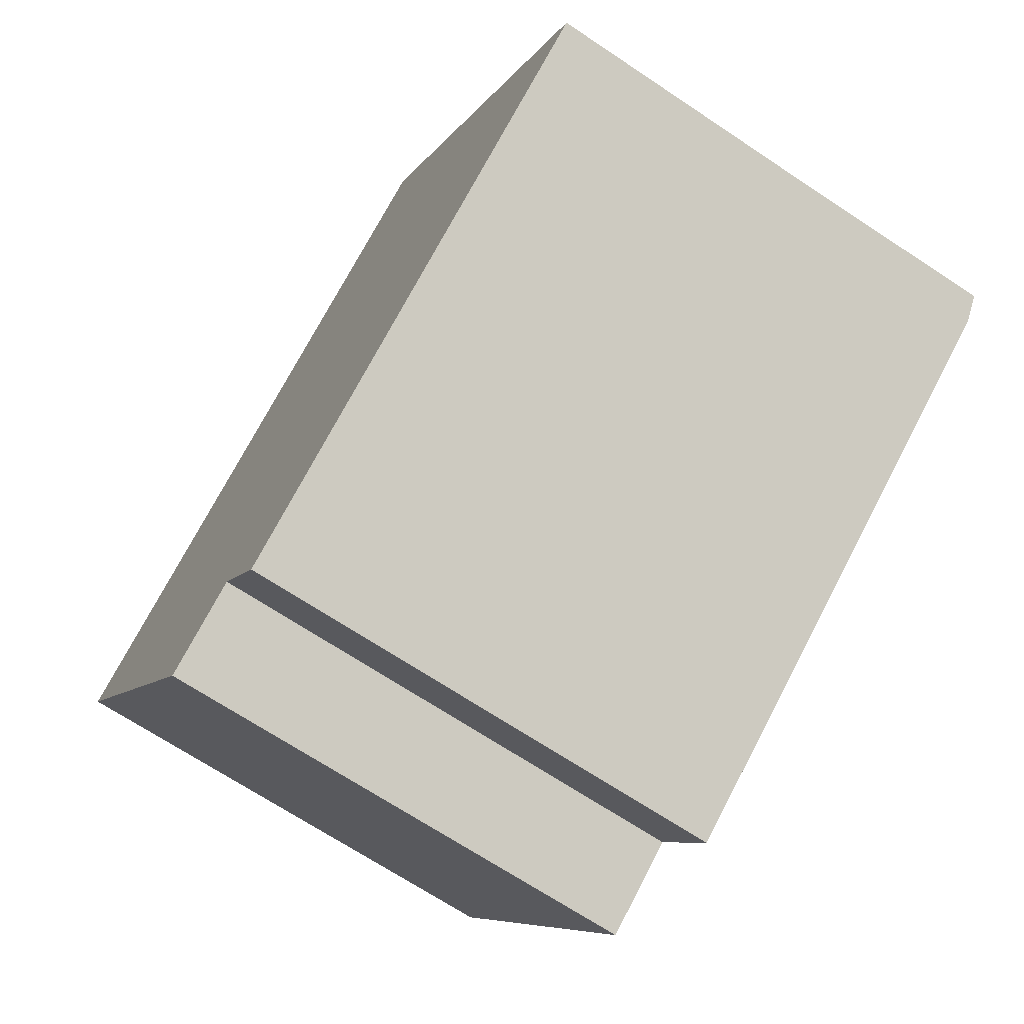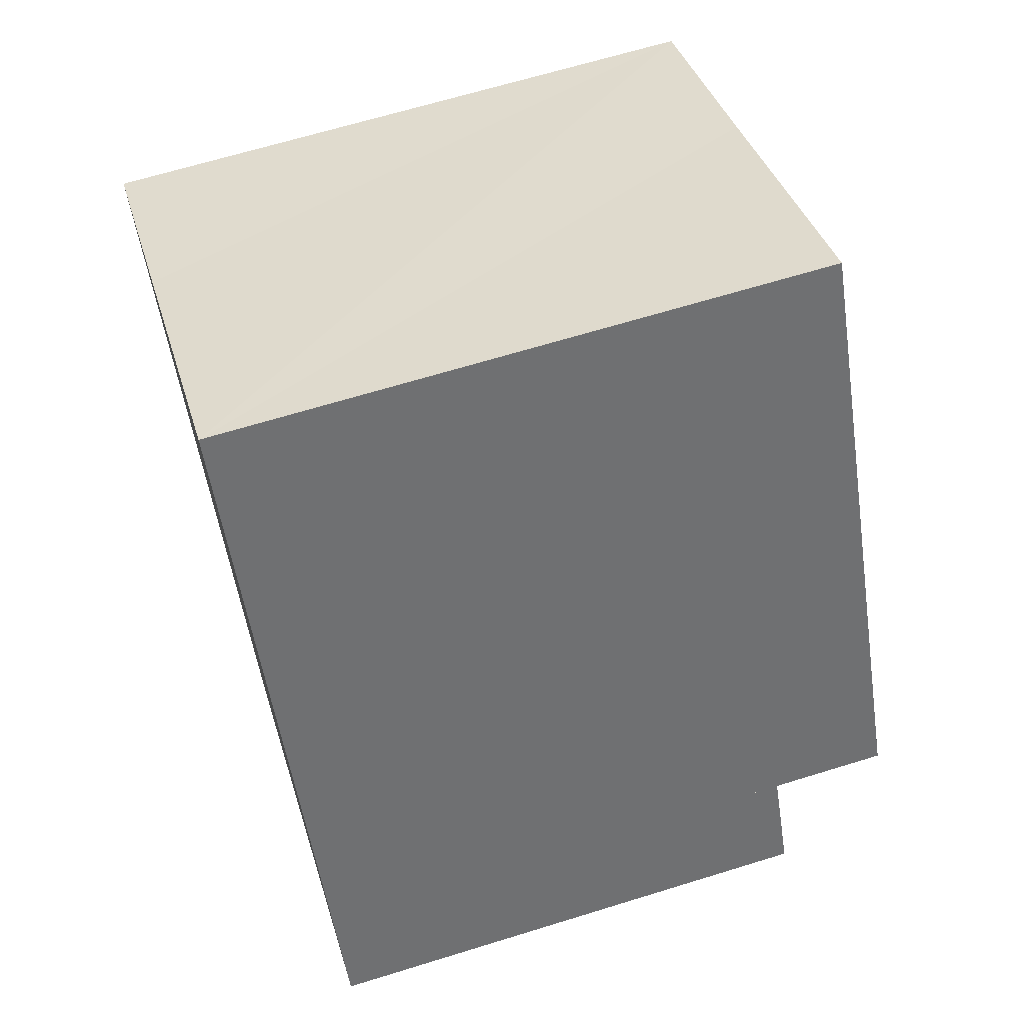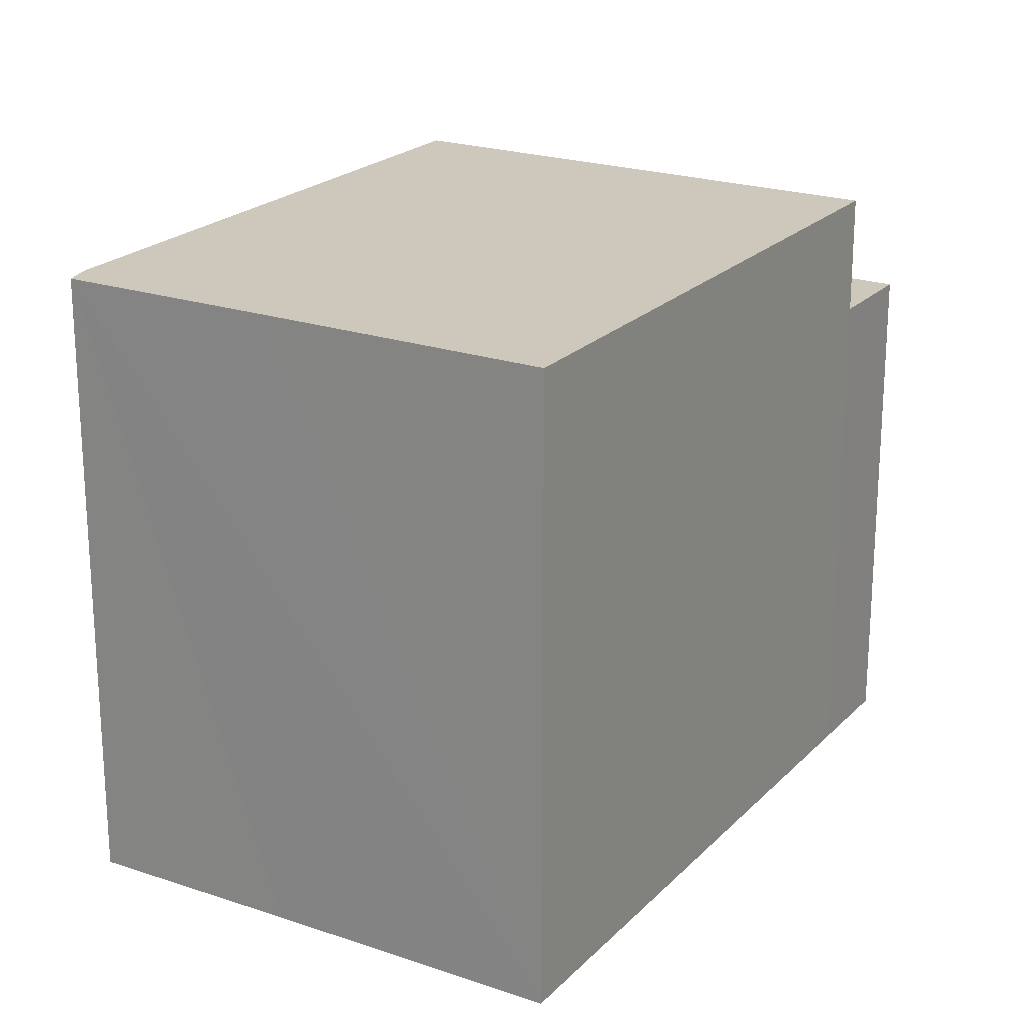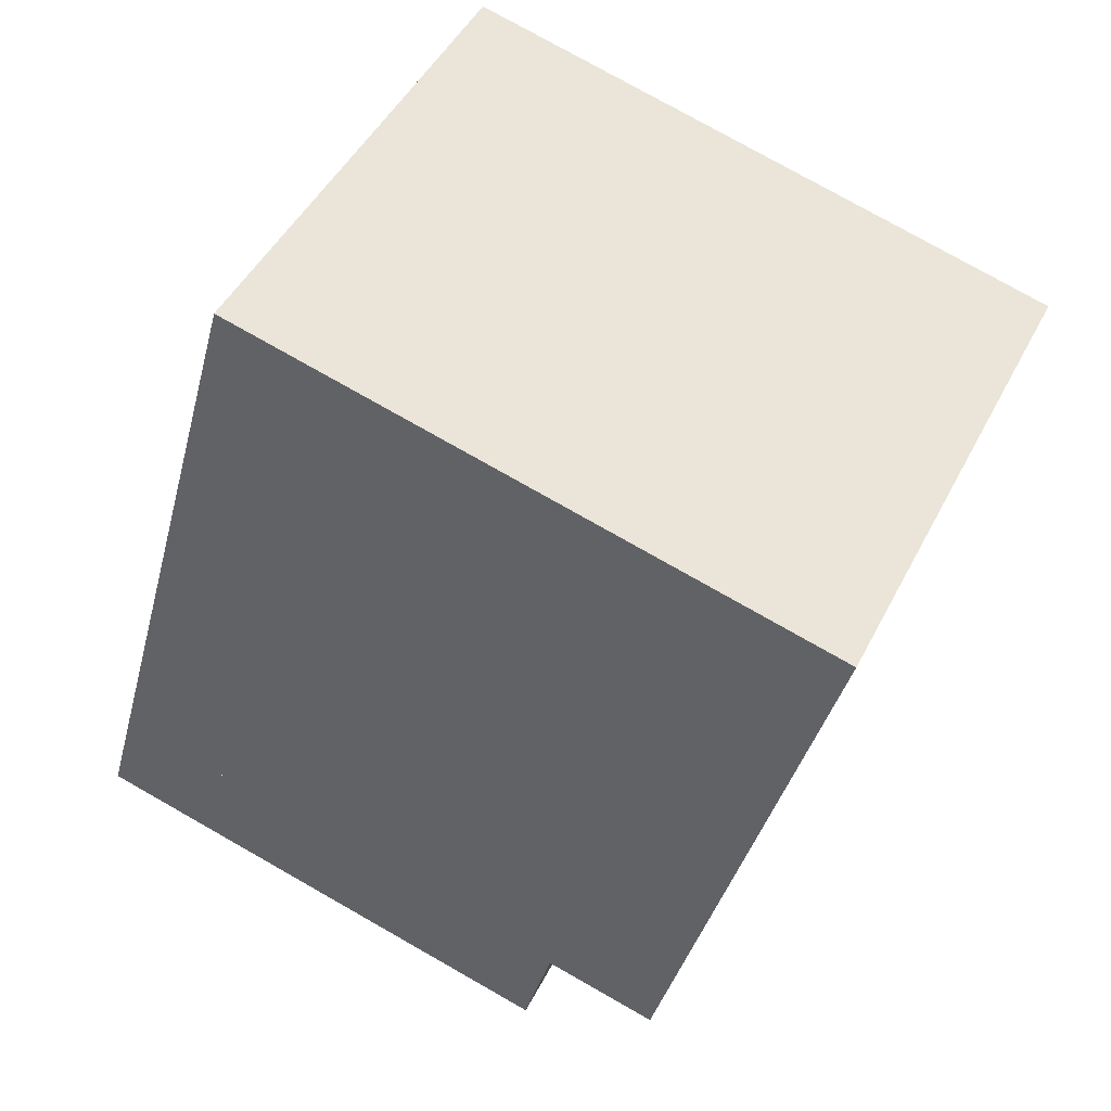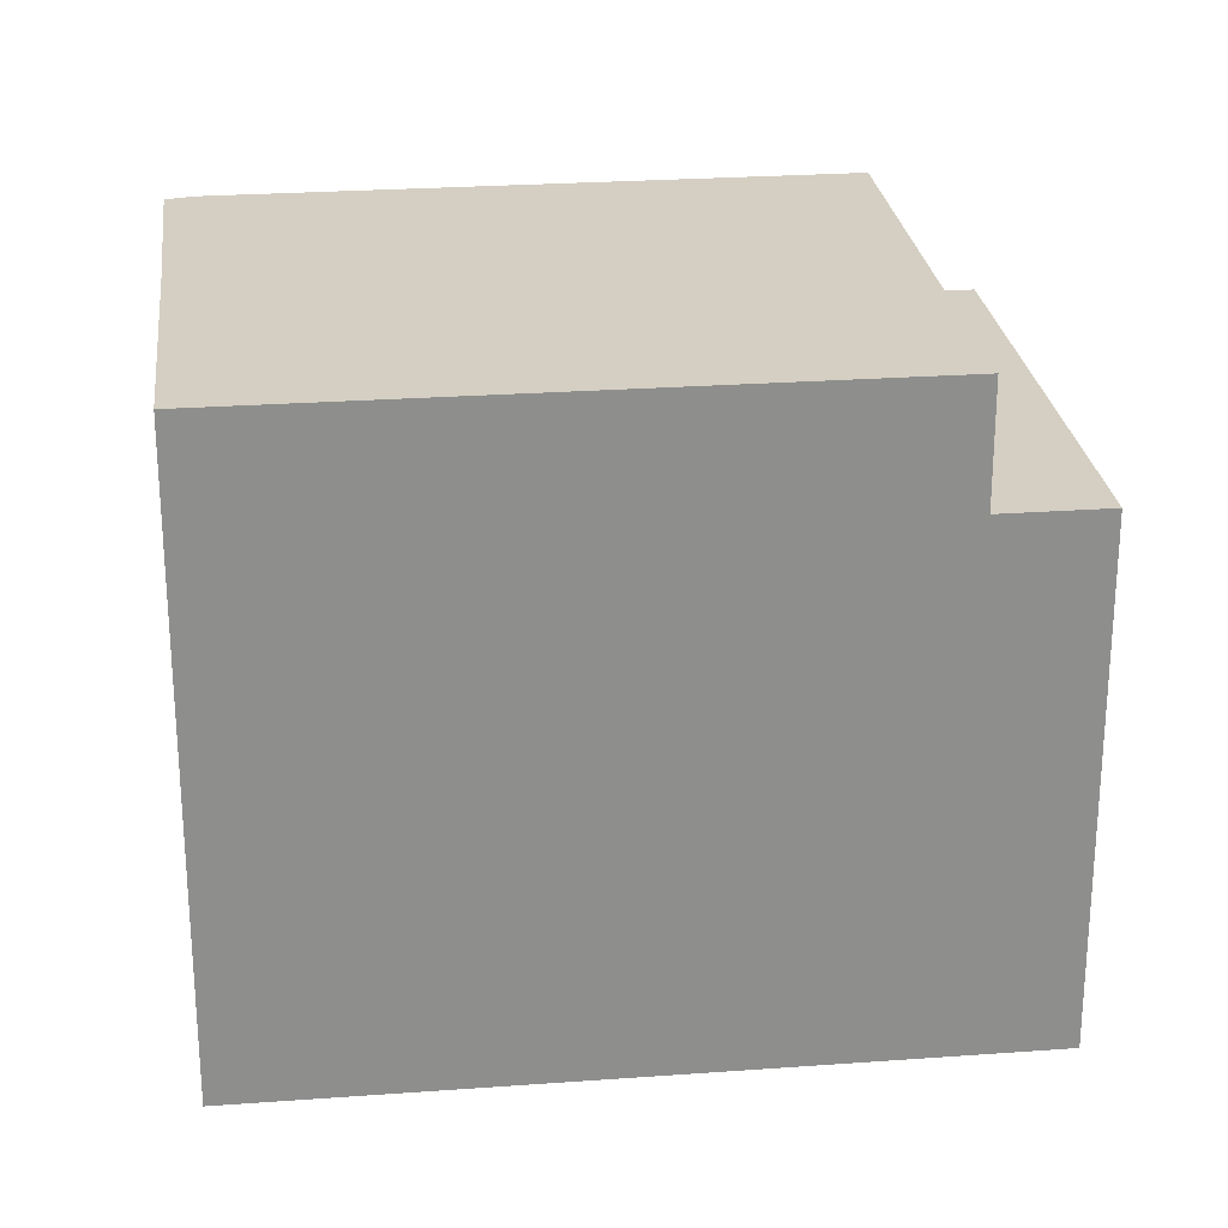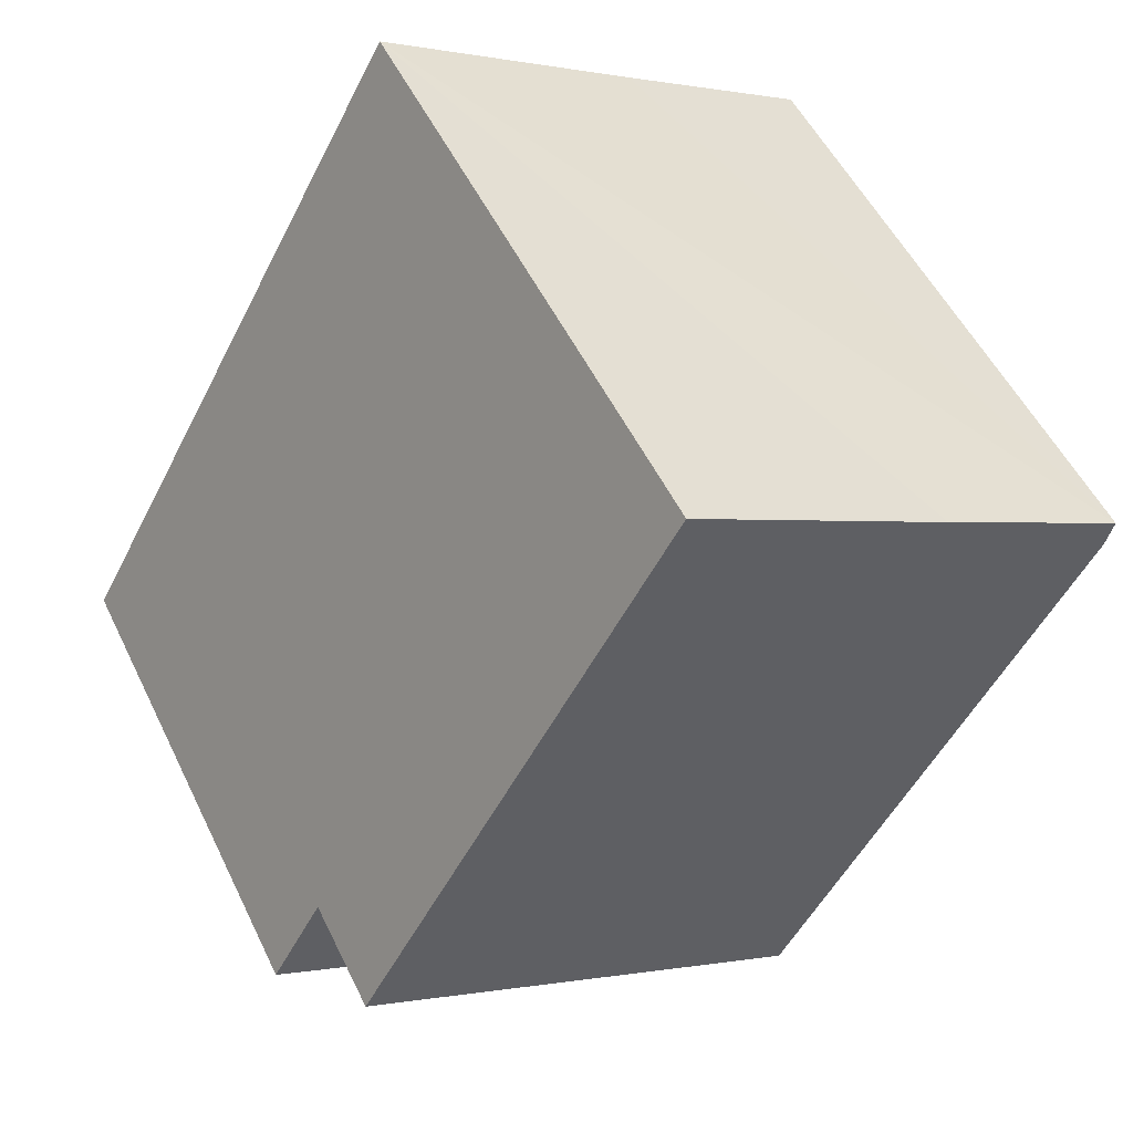
<metadata>
{"format":"obj","ext":"obj","renderer":"f3d","projection":"perspective","resolution":1024,"background":"white","views":[{"elev":-7.5,"azim":162.2,"up":"+Z"},{"elev":65.6,"azim":72.7,"up":"+Z"},{"elev":21.8,"azim":2.0,"up":"+Y"},{"elev":78.1,"azim":119.5,"up":"+Z"},{"elev":25.5,"azim":54.2,"up":"+Y"},{"elev":52.5,"azim":154.6,"up":"+Z"}]}
</metadata>
<code>
v  5.76 9.473 -10.58
v  15.23 9.473 -7.581
v  6.728 9.473 -12.32
v  14.27 9.473 -5.843
v  14.27 3.578e-16 -5.843
v  15.23 4.642e-16 -7.581
v  6.728 7.544e-16 -12.32
v  5.76 6.48e-16 -10.58
v  0 11.68 7.152e-16
v  5.76 11.68 -10.58
v  0.145 11.68 -0.504
v  14.27 11.68 -5.843
v  3.564 11.68 1.949
v  8.419 11.68 4.654
v  8.419 -2.85e-16 4.654
v  3.564 -1.193e-16 1.949
v  0 0 0
v  0.145 3.086e-17 -0.504
g defaultobject
f 1 2 3
f 2 1 4
f 5 2 4
f 2 5 6
f 6 3 2
f 3 6 7
f 7 1 3
f 1 7 8
f 8 4 1
f 4 8 5
f 8 6 5
f 6 8 7
f 9 10 11
f 10 9 12
f 12 9 13
f 12 13 14
f 13 15 14
f 15 13 9
f 15 9 16
f 16 9 17
f 15 12 14
f 12 15 5
f 5 10 12
f 10 5 8
f 8 11 10
f 11 8 18
f 18 9 11
f 9 18 17
f 16 5 15
f 5 16 8
f 8 16 17
f 8 17 18

</code>
